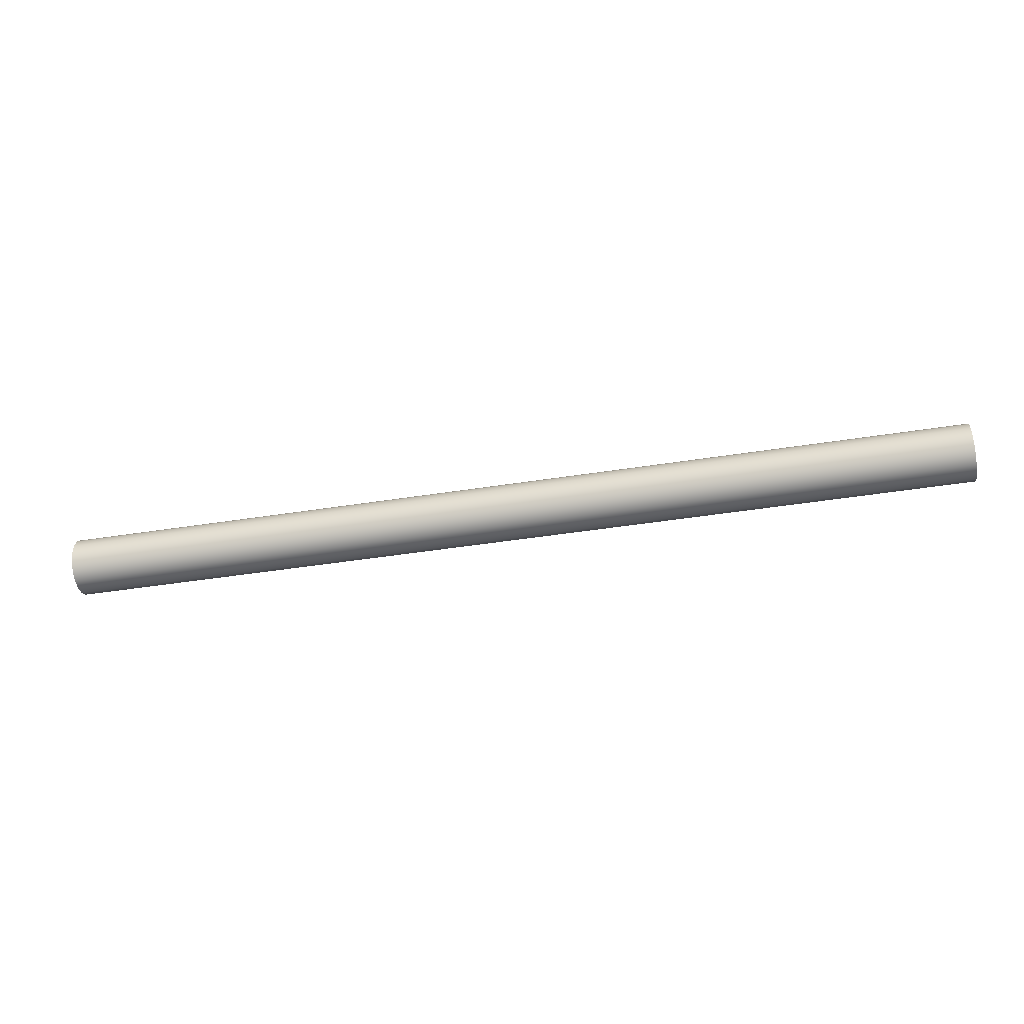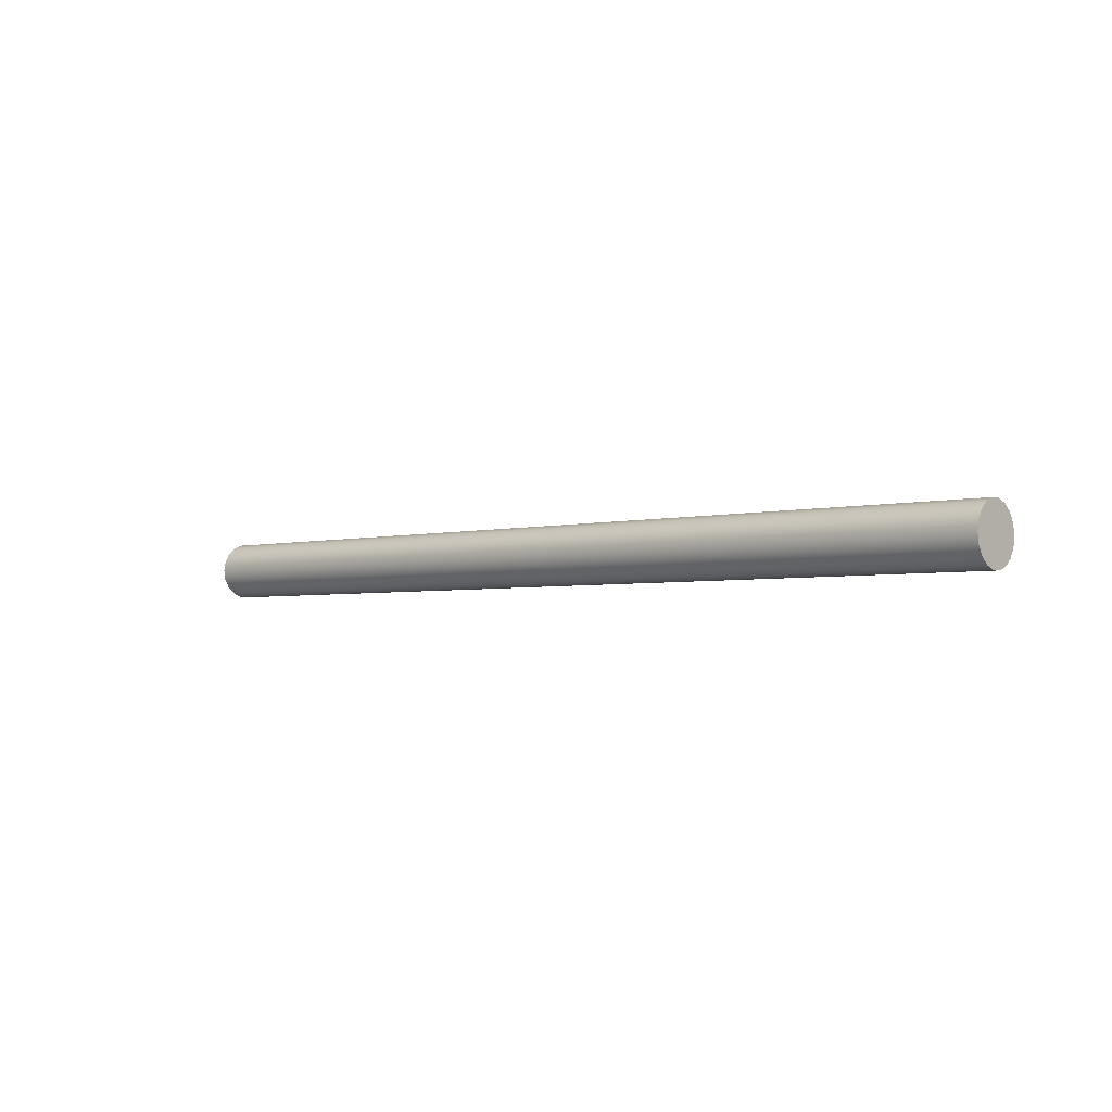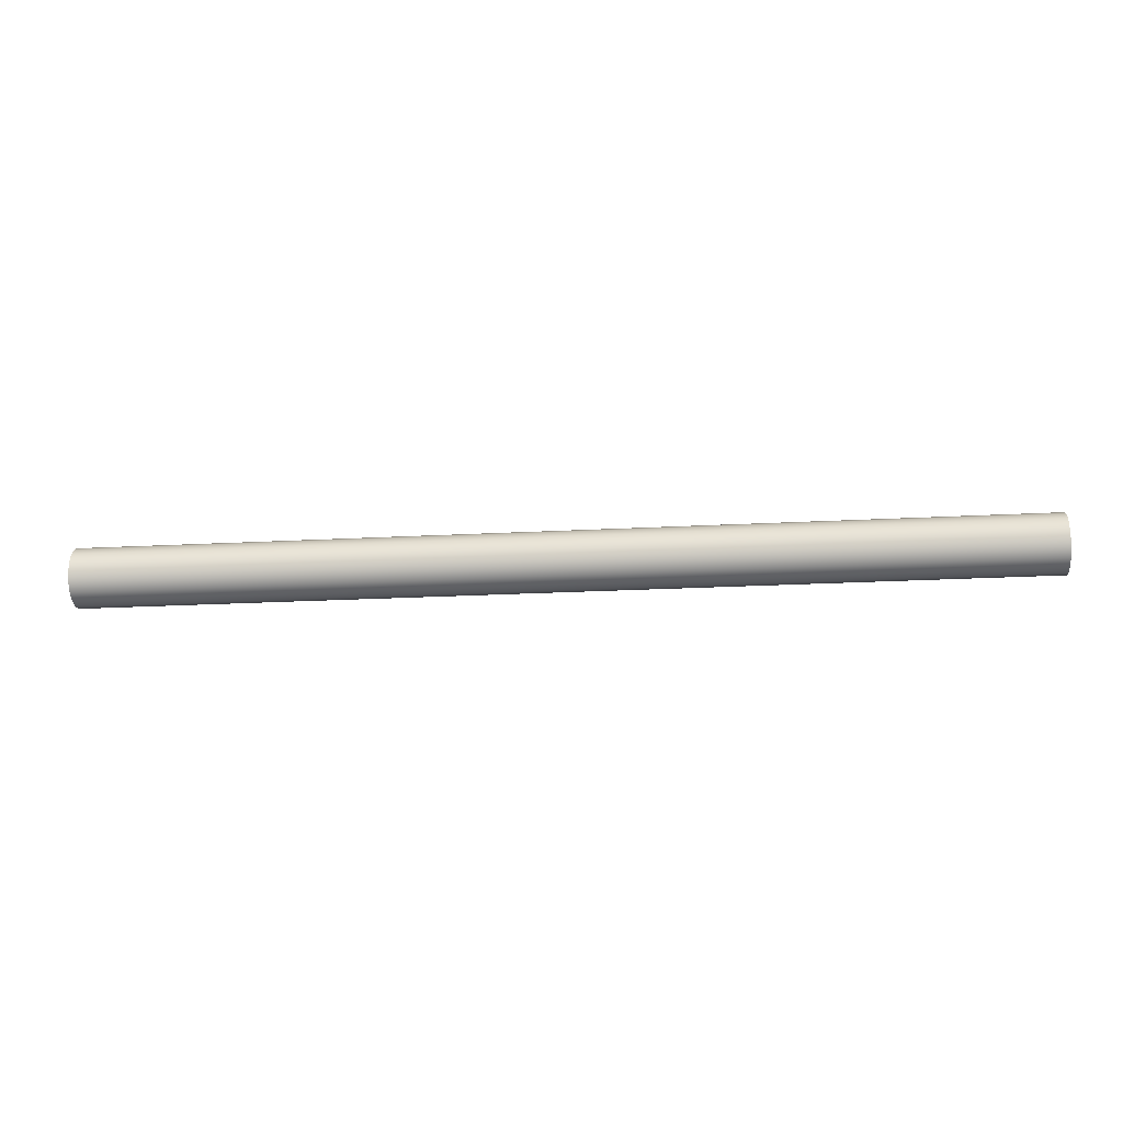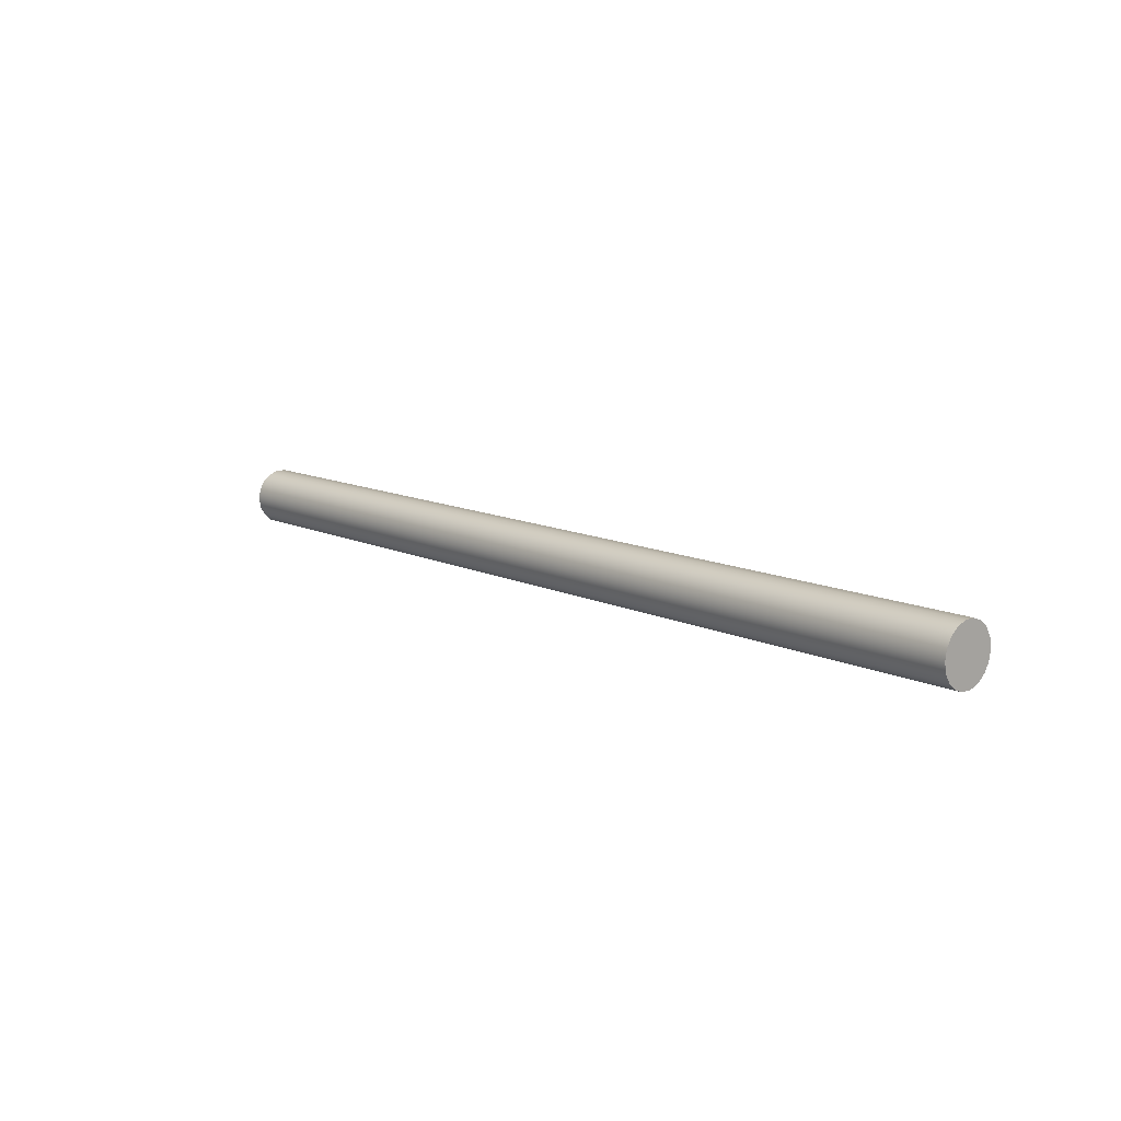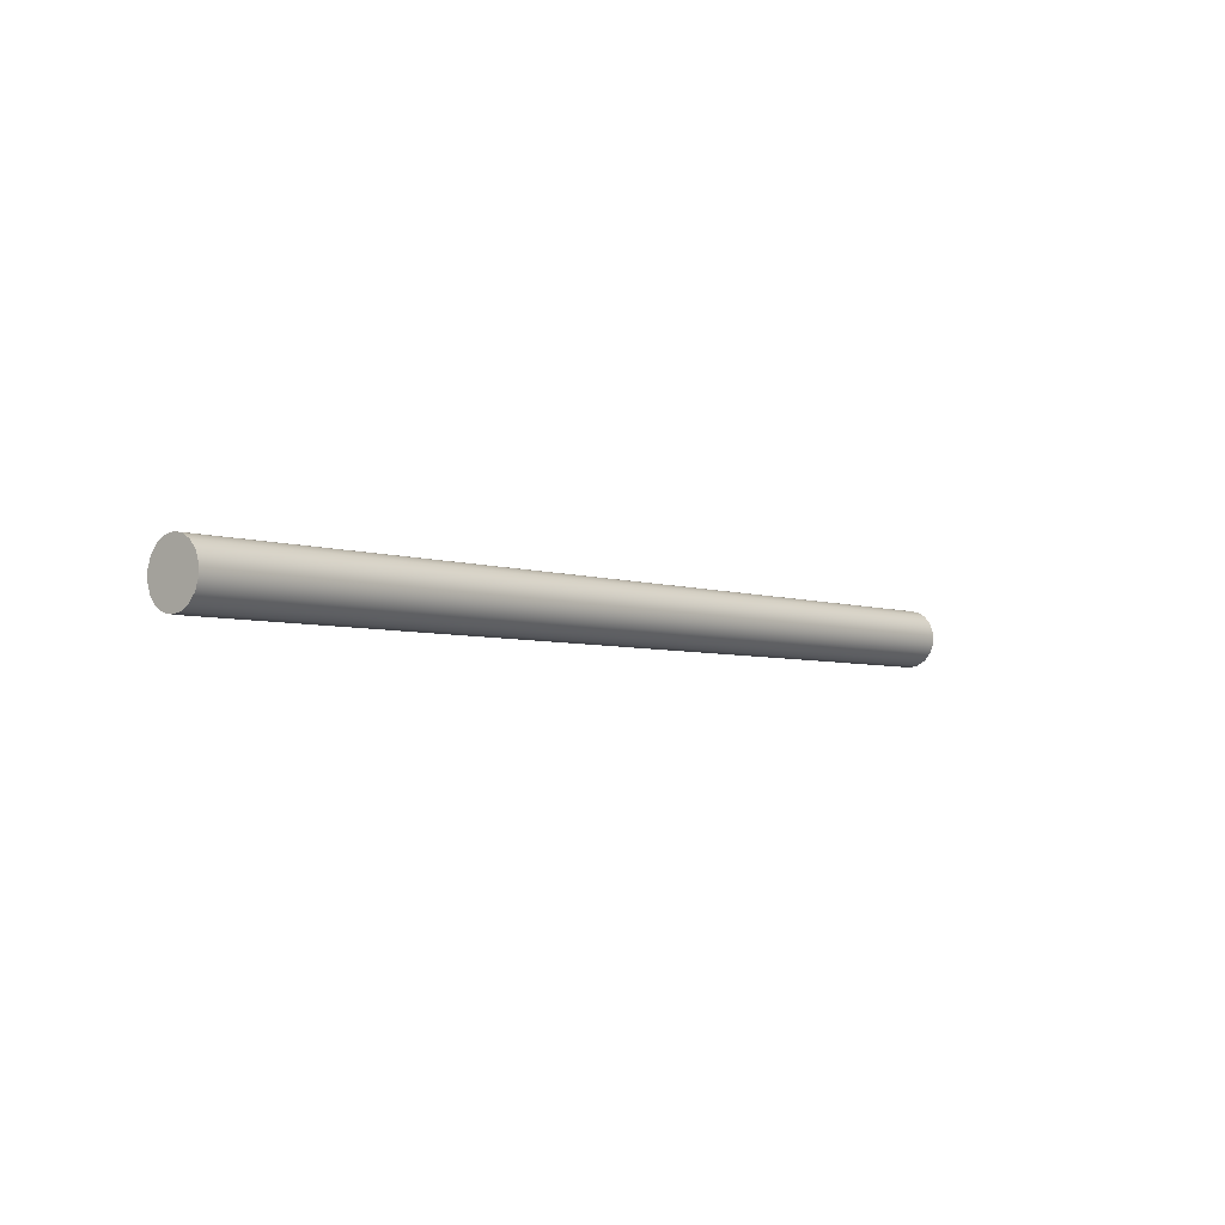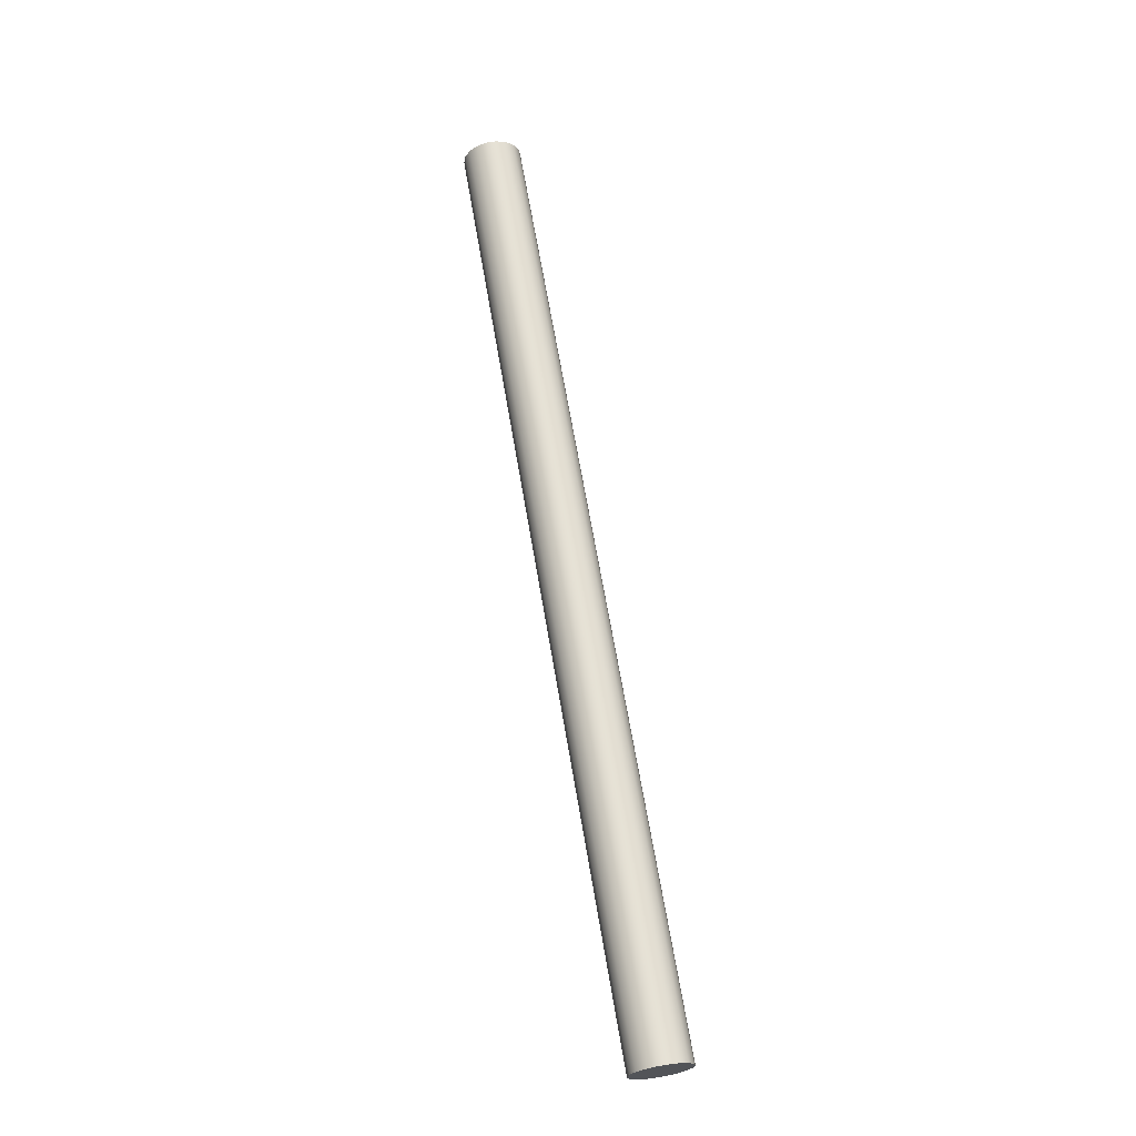
<metadata>
{"format":"obj","ext":"obj","renderer":"f3d","projection":"perspective","resolution":1024,"background":"white","views":[{"elev":-43.8,"azim":10.6,"up":"+Z"},{"elev":-3.2,"azim":-138.0,"up":"+Y"},{"elev":-23.3,"azim":5.1,"up":"+Z"},{"elev":12.1,"azim":-132.1,"up":"+Y"},{"elev":-4.5,"azim":131.0,"up":"+Z"},{"elev":66.0,"azim":-99.6,"up":"+Y"}]}
</metadata>
<code>
v 60.96 27.09 81.3
v 60.96 27.74 81.18
v 60.96 28.32 80.85
v 60.96 28.74 80.34
v 60.96 28.97 79.72
v 60.96 28.97 79.06
v 60.96 28.74 78.44
v 60.96 28.32 77.93
v 60.96 27.74 77.6
v 60.96 27.09 77.49
v 60.96 26.44 77.6
v 60.96 25.87 77.93
v 60.96 25.44 78.44
v 60.96 25.22 79.06
v 60.96 25.22 79.72
v 60.96 25.44 80.34
v 60.96 25.87 80.85
v 60.96 26.44 81.18
v 0 27.09 81.3
v 0 26.44 81.18
v 0 25.87 80.85
v 0 25.44 80.34
v 0 25.22 79.72
v 0 25.22 79.06
v 0 25.44 78.44
v 0 25.87 77.93
v 0 26.44 77.6
v 0 27.09 77.49
v 0 27.74 77.6
v 0 28.32 77.93
v 0 28.74 78.44
v 0 28.97 79.06
v 0 28.97 79.72
v 0 28.74 80.34
v 0 28.32 80.85
v 0 27.74 81.18
v 0 27.09 81.3
v 60.96 27.09 81.3
v 60.96 27.09 81.3
v 60.96 26.44 81.18
v 60.96 25.87 80.85
v 60.96 25.44 80.34
v 60.96 25.22 79.72
v 60.96 25.22 79.06
v 60.96 25.44 78.44
v 60.96 25.87 77.93
v 60.96 26.44 77.6
v 60.96 27.09 77.49
v 60.96 27.74 77.6
v 60.96 28.32 77.93
v 60.96 28.74 78.44
v 60.96 28.97 79.06
v 60.96 28.97 79.72
v 60.96 28.74 80.34
v 60.96 28.32 80.85
v 60.96 27.74 81.18
v 0 27.09 81.3
v 0 27.74 81.18
v 0 28.32 80.85
v 0 28.74 80.34
v 0 28.97 79.72
v 0 28.97 79.06
v 0 28.74 78.44
v 0 28.32 77.93
v 0 27.74 77.6
v 0 27.09 77.49
v 0 26.44 77.6
v 0 25.87 77.93
v 0 25.44 78.44
v 0 25.22 79.06
v 0 25.22 79.72
v 0 25.44 80.34
v 0 25.87 80.85
v 0 26.44 81.18
g c4b2ac64-e2af-11ea-934b-54bf646e7e1f
f 2 36 1
f 1 36 37
f 38 19 18
f 18 19 20
f 18 20 17
f 17 20 21
f 17 21 16
f 16 21 22
f 16 22 15
f 15 22 23
f 15 23 14
f 14 23 24
f 14 24 13
f 13 24 25
f 13 25 12
f 12 25 26
f 12 26 11
f 11 26 27
f 11 27 10
f 10 27 28
f 10 28 9
f 9 28 29
f 9 29 8
f 8 29 30
f 8 30 7
f 7 30 31
f 7 31 6
f 6 31 32
f 6 32 5
f 5 32 33
f 5 33 4
f 4 33 34
f 4 34 3
f 3 34 35
f 3 35 2
f 2 35 36
g c4b3bdf4-e2af-11ea-8e07-54bf646e7e1f
f 40 47 39
f 39 47 48
f 39 48 56
f 56 48 49
f 56 49 55
f 55 49 50
f 55 50 54
f 54 50 51
f 54 51 53
f 53 51 52
f 47 40 46
f 46 40 41
f 46 41 45
f 45 41 42
f 45 42 44
f 44 42 43
g c4b4f668-e2af-11ea-98f4-54bf646e7e1f
f 58 65 57
f 57 65 66
f 57 66 74
f 74 66 67
f 74 67 73
f 73 67 68
f 73 68 72
f 72 68 69
f 72 69 71
f 71 69 70
f 65 58 64
f 64 58 59
f 64 59 63
f 63 59 60
f 63 60 62
f 62 60 61

</code>
